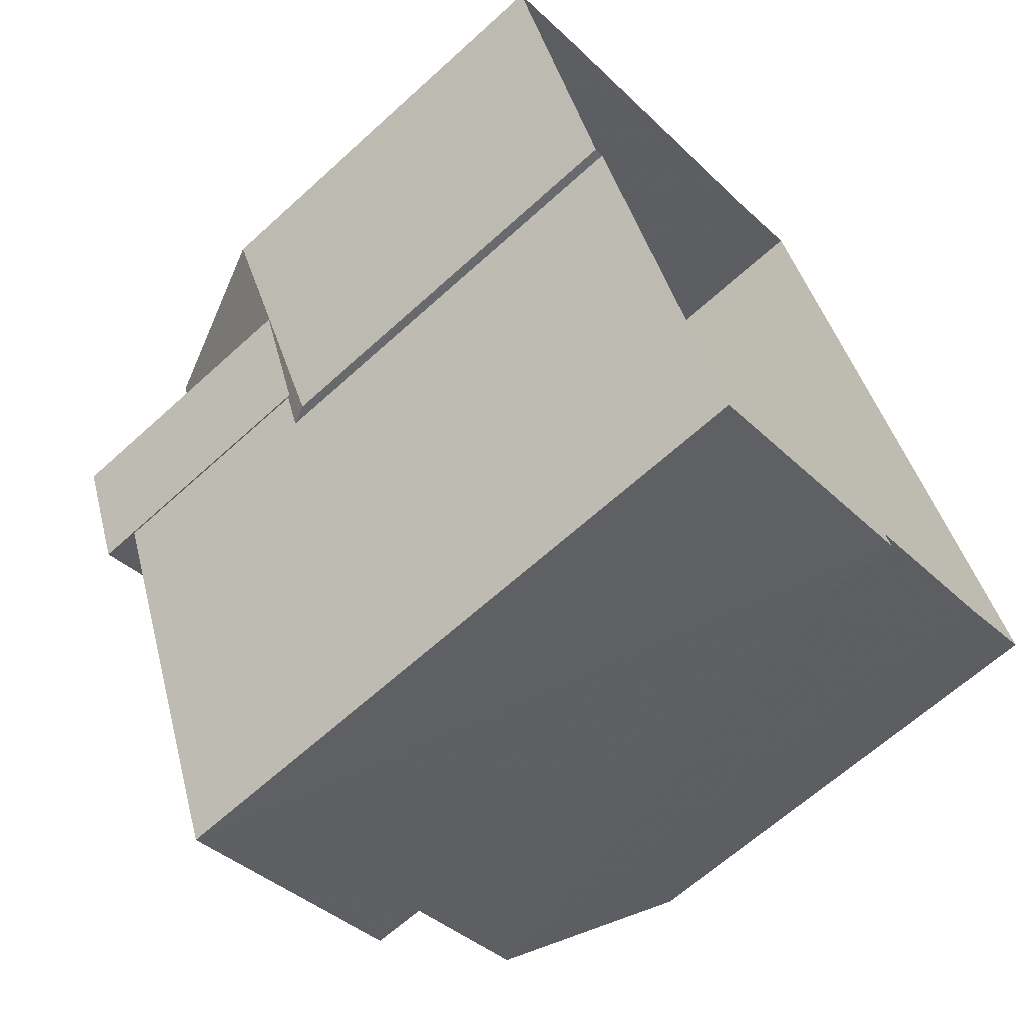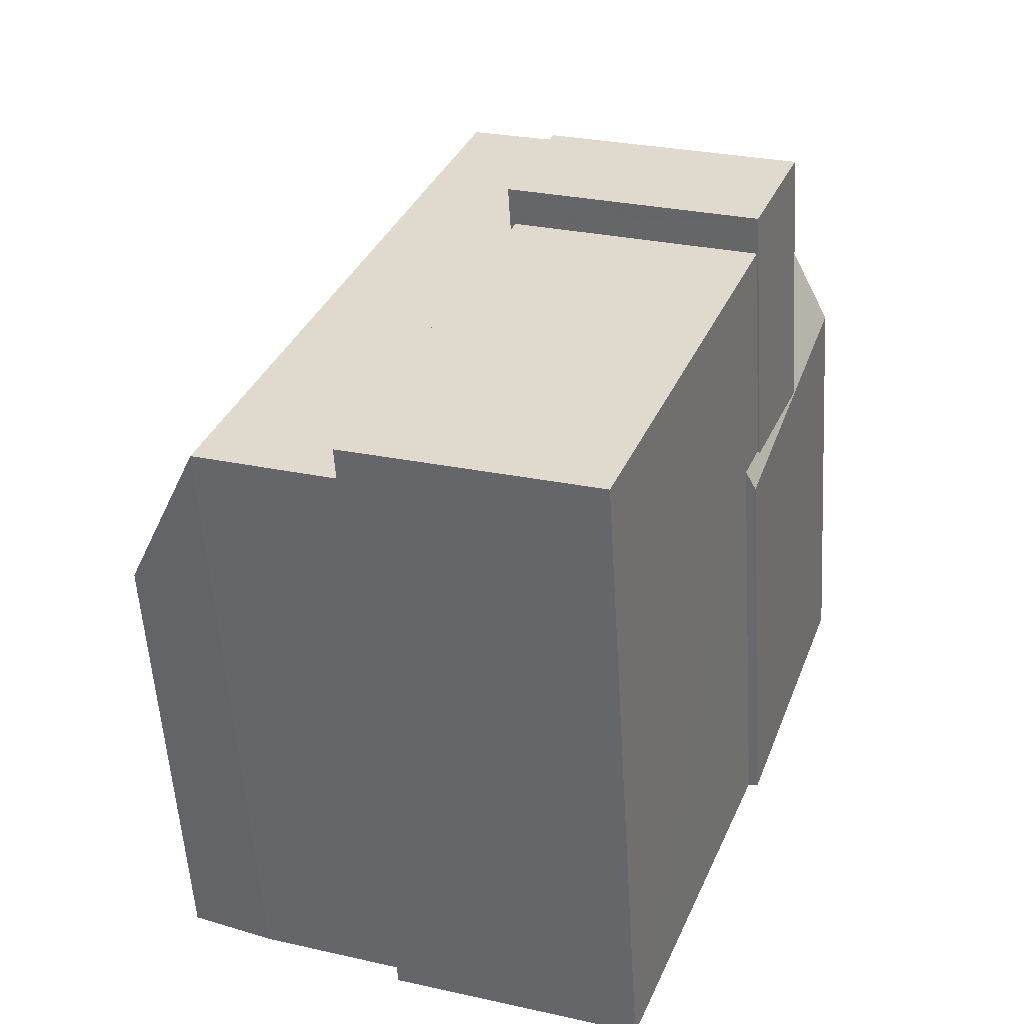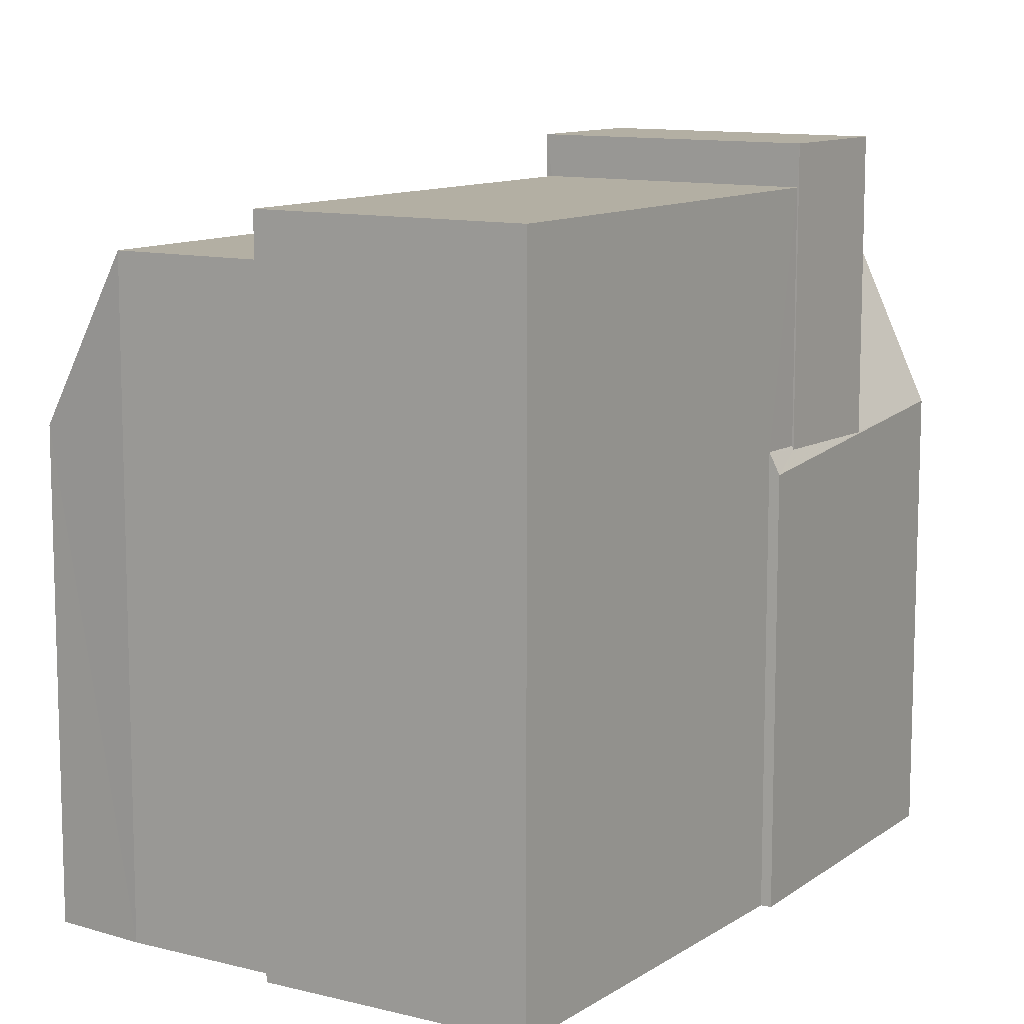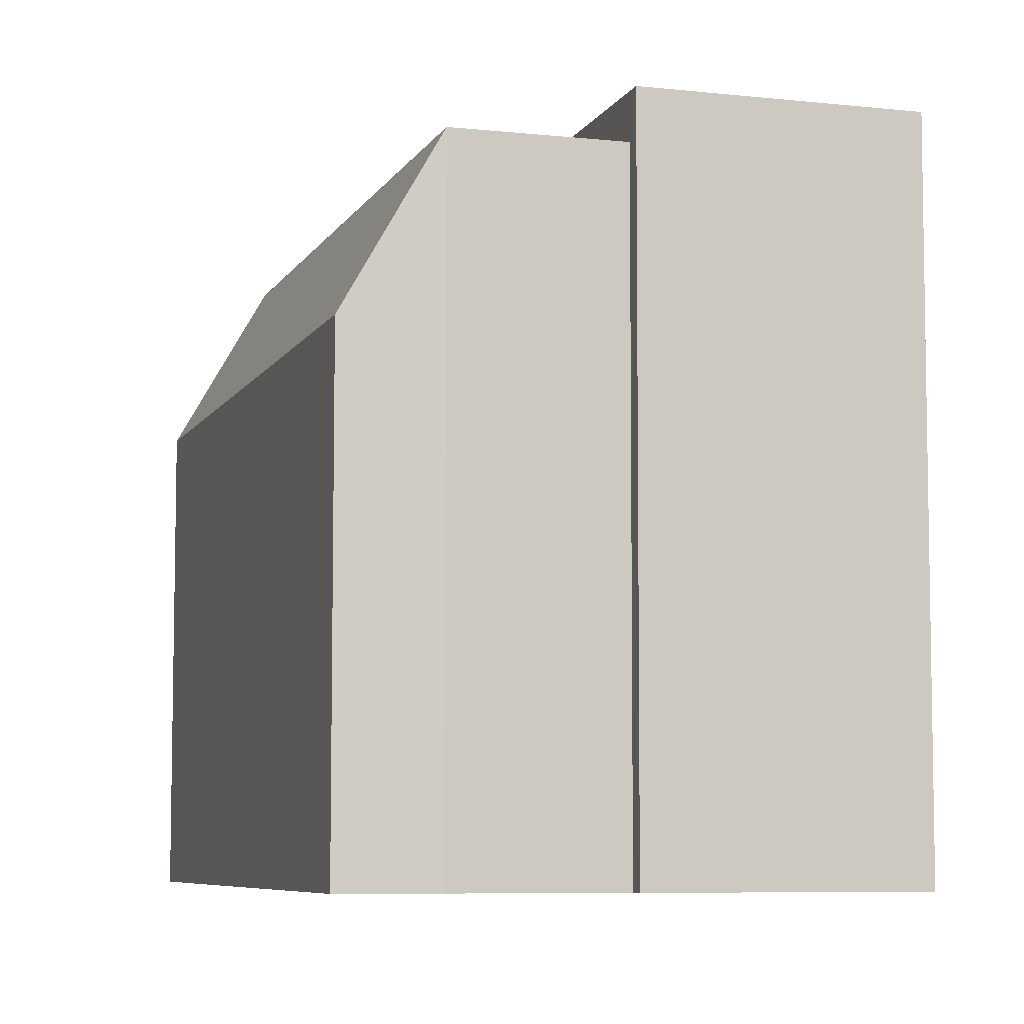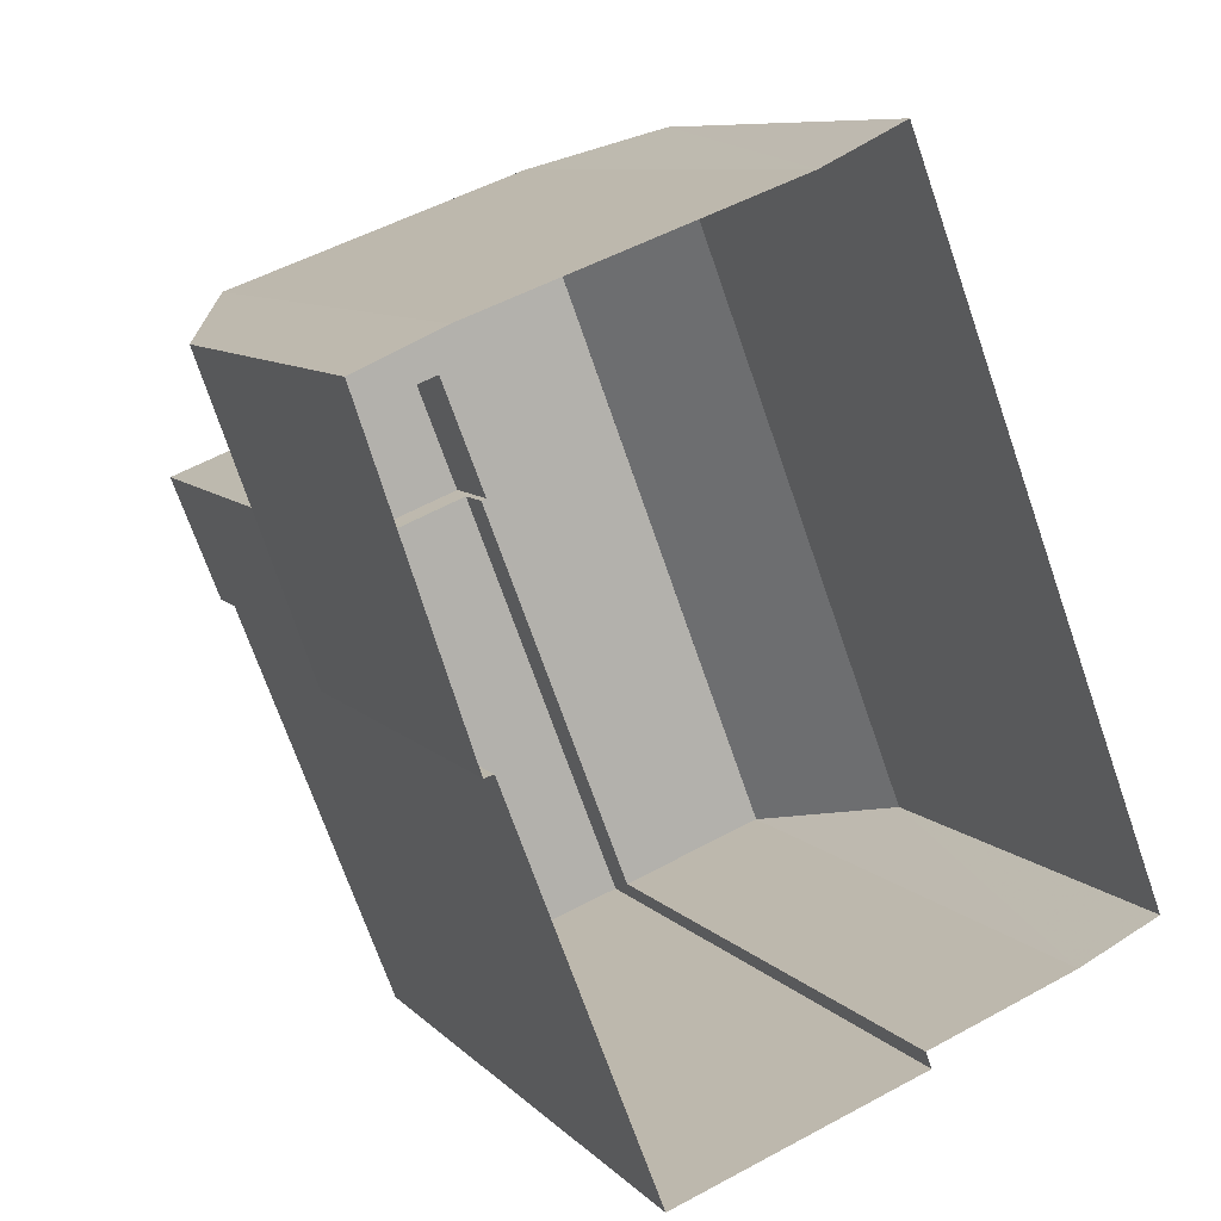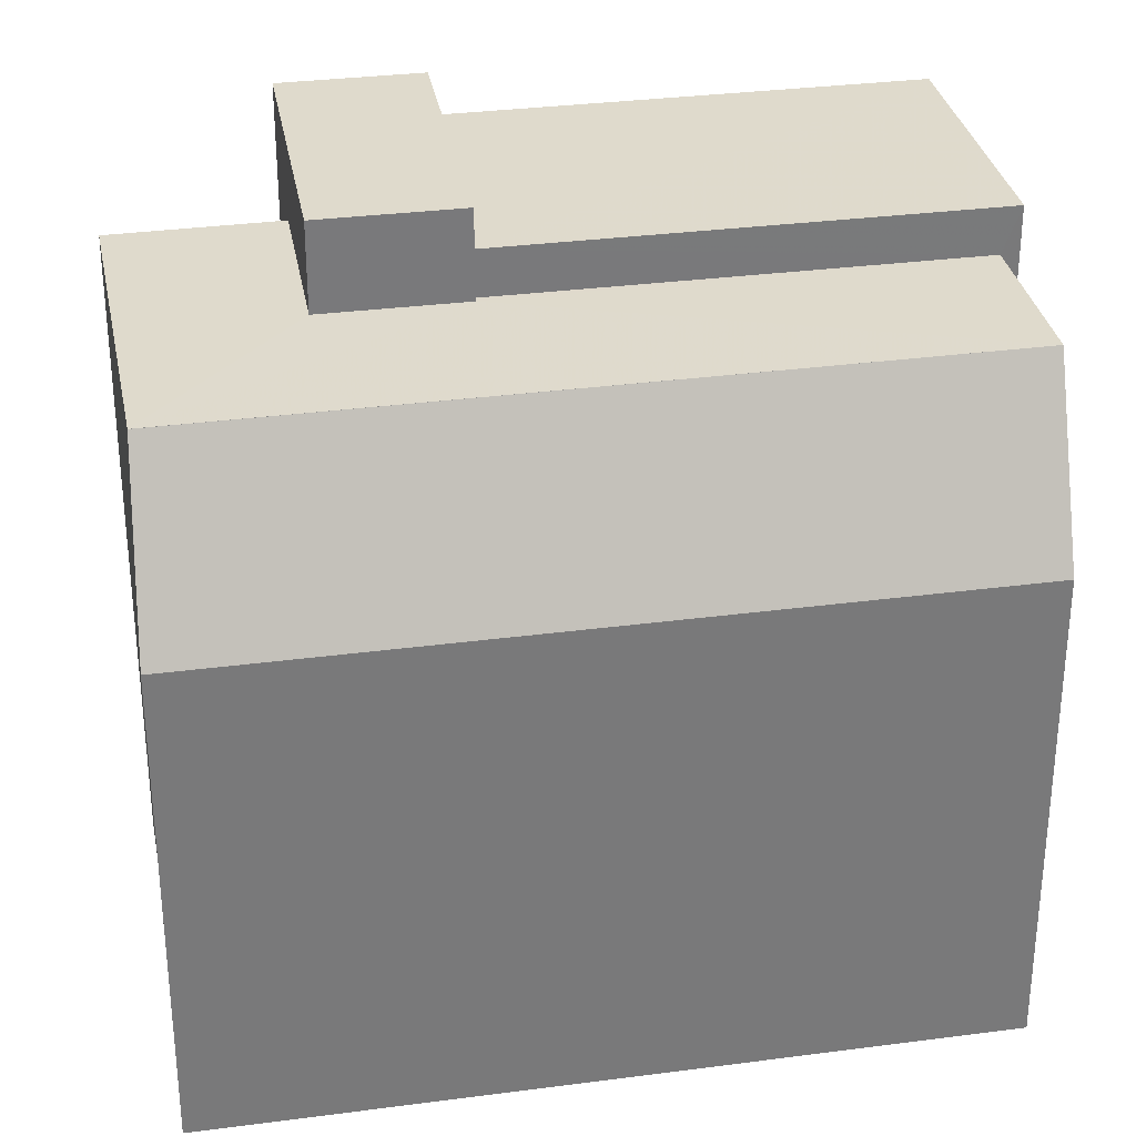
<metadata>
{"format":"obj","ext":"obj","renderer":"f3d","projection":"perspective","resolution":1024,"background":"white","views":[{"elev":-64.3,"azim":132.6,"up":"+Y"},{"elev":-56.1,"azim":3.6,"up":"+Y"},{"elev":11.0,"azim":11.9,"up":"+Z"},{"elev":-6.9,"azim":-37.9,"up":"+Z"},{"elev":8.8,"azim":156.5,"up":"+Y"},{"elev":32.6,"azim":-121.4,"up":"+Z"}]}
</metadata>
<code>
v -9407 -3.694e+04 27.03
v -9407 -3.693e+04 27.03
v -9405 -3.693e+04 27.03
v -9407 -3.694e+04 27.03
v -9413 -3.693e+04 27.03
v -9415 -3.692e+04 27.03
v -9421 -3.694e+04 27.03
v -9411 -3.694e+04 27.03
v -9416 -3.694e+04 27.03
v -9416 -3.694e+04 27.03
v -9419 -3.694e+04 27.03
v -9413 -3.693e+04 40.22
v -9415 -3.692e+04 36.82
v -9421 -3.694e+04 36.83
v -9419 -3.694e+04 40.22
v -9416 -3.694e+04 40.22
v -9412 -3.693e+04 40.22
v -9412 -3.693e+04 40.22
v -9408 -3.693e+04 40.21
v -9407 -3.693e+04 40.21
v -9411 -3.693e+04 40.22
v -9413 -3.693e+04 40.22
v -9405 -3.693e+04 36.23
v -9407 -3.694e+04 36.13
v -9407 -3.694e+04 35.71
v -9407 -3.693e+04 36.06
v -9407 -3.693e+04 36.13
v -9406 -3.693e+04 36.01
v -9406 -3.693e+04 41.97
v -9411 -3.693e+04 41.98
v -9412 -3.693e+04 41.98
v -9407 -3.693e+04 41.97
v -9412 -3.693e+04 41.14
v -9416 -3.694e+04 41.14
v -9411 -3.694e+04 41.14
v -9407 -3.693e+04 41.14
f 1 2 3
f 3 4 1
f 1 5 2
f 6 5 7
f 8 9 10
f 1 8 10
f 5 11 7
f 1 10 11
f 1 11 5
f 12 13 14
f 15 12 14
f 16 17 18
f 15 16 18
f 19 20 21
f 15 18 22
f 21 20 22
f 18 21 22
f 23 20 19
f 24 25 26
f 27 24 26
f 25 23 28
f 19 28 23
f 25 28 26
f 29 30 31
f 32 29 31
f 33 34 35
f 36 33 35
f 13 6 7
f 14 13 7
f 13 5 6
f 13 12 5
f 14 7 11
f 15 14 11
f 10 15 11
f 10 16 15
f 5 12 2
f 2 12 20
f 12 22 20
f 12 15 22
f 3 25 4
f 3 23 25
f 1 4 25
f 24 1 25
f 23 3 2
f 20 23 2
f 18 31 30
f 21 18 30
f 29 19 30
f 30 19 21
f 28 19 29
f 26 29 32
f 26 28 29
f 27 26 36
f 18 33 31
f 26 32 36
f 17 33 18
f 33 32 31
f 36 32 33
f 27 36 24
f 1 24 8
f 8 24 35
f 24 36 35
f 35 9 8
f 35 34 9
f 34 33 16
f 33 17 16
f 9 34 16
f 10 9 16

</code>
